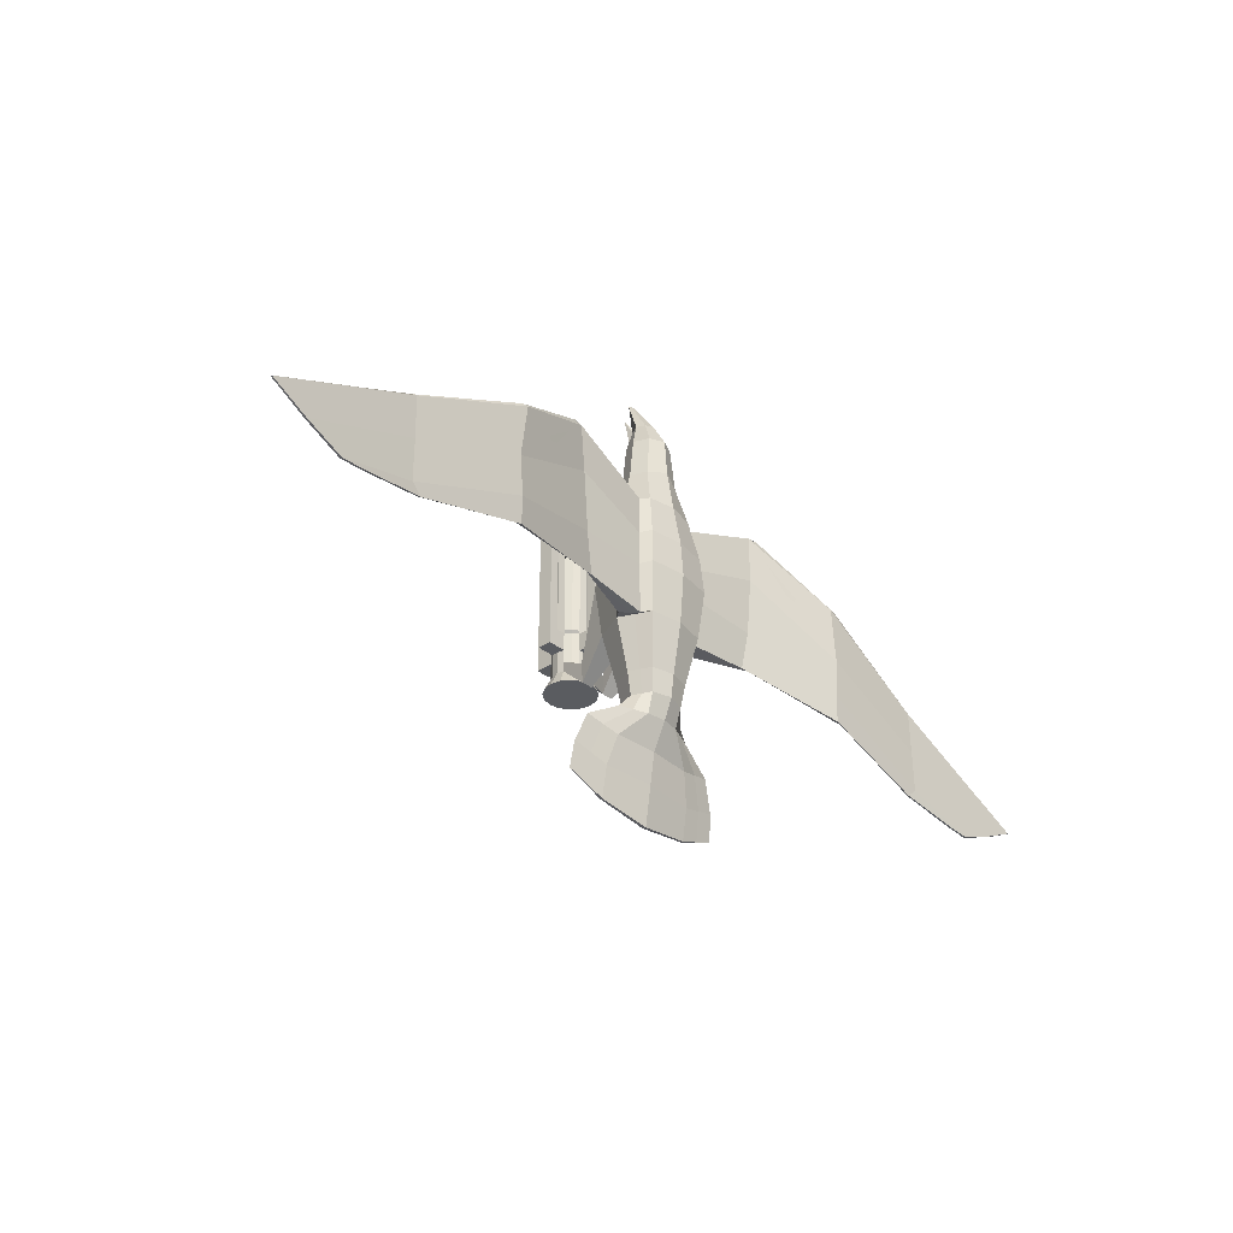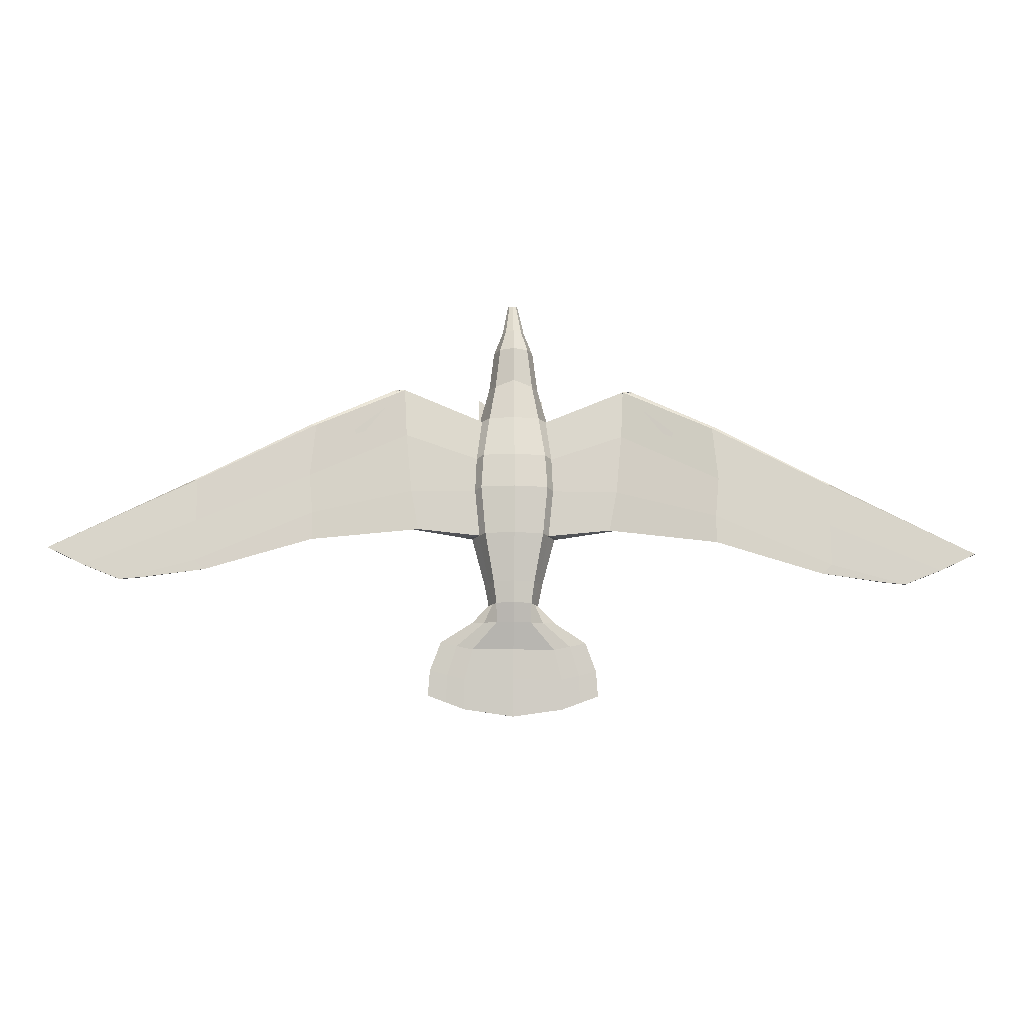
<metadata>
{"format":"obj","ext":"obj","renderer":"f3d","projection":"perspective","resolution":1024,"background":"white","views":[{"elev":-33.6,"azim":132.1,"up":"+Z"},{"elev":-13.8,"azim":178.0,"up":"+Z"}]}
</metadata>
<code>
o Cylinder
v -0.3884 0.1609 2.31
v -0.5455 0.2259 -2.342
v -0.2972 0.2972 2.31
v -0.4175 0.4175 -2.342
v -0.1609 0.3884 2.31
v -0.2259 0.5455 -2.342
v -0.3884 0.1609 -2.012
v -0.3884 0.1609 -1.789
v -0.3884 0.1609 -1.065
v -0.2973 0.2972 -2.012
v -0.2973 0.2972 -1.789
v -0.2972 0.2972 -1.065
v -0.1609 0.3884 -2.012
v -0.1609 0.3884 -1.789
v -0.1609 0.3884 -1.065
v -0.3884 0.1609 -1.486
v -0.2972 0.2972 -1.486
v -0.1609 0.3884 -1.486
v -0.1609 0.8117 -1.065
v -0.1609 0.8117 -1.486
v -0.8194 0.1609 -1.065
v -0.8194 0.1609 -1.486
v -0.1609 0.6169 -1.486
v -0.1609 0.6169 -1.065
v -0.6092 0.1609 -1.486
v -0.6092 0.1609 -1.065
v -0.8194 0.1609 2.31
v -0.6092 0.1609 2.154
v -0.4181 0.1906 2.342
v -0.327 0.327 2.342
v -0.1906 0.4181 2.342
v -0.4181 0.1906 -1.012
v -0.327 0.327 -1.012
v -0.1906 0.4181 -1.012
v -0.1609 0.8117 2.31
v -0.1609 0.6169 2.154
v -0.4204 0 2.31
v -0.5904 0 -2.342
v -0.3884 -0.1609 2.31
v -0.5455 -0.2259 -2.342
v -0.2972 -0.2972 2.31
v -0.4175 -0.4175 -2.342
v -0.1609 -0.3884 2.31
v -0.2259 -0.5455 -2.342
v -0.4204 0 -2.012
v -0.4204 0 -1.789
v -0.4204 0 -1.065
v -0.3884 -0.1609 -2.012
v -0.3884 -0.1609 -1.789
v -0.3884 -0.1609 -1.065
v -0.2972 -0.2972 -2.012
v -0.2972 -0.2972 -1.789
v -0.2972 -0.2972 -1.065
v -0.1609 -0.3884 -2.012
v -0.1609 -0.3884 -1.789
v -0.1609 -0.3884 -1.065
v -0.4204 0 -1.486
v -0.3884 -0.1609 -1.486
v -0.2972 -0.2972 -1.486
v -0.1609 -0.3884 -1.486
v -0.1609 -0.8117 -1.065
v -0.1609 -0.8117 -1.486
v -0.8194 0 -1.065
v -0.8194 -0.1609 -1.065
v -0.8194 0 -1.486
v -0.8194 -0.1609 -1.486
v -0.1609 -0.6169 -1.486
v -0.1609 -0.6169 -1.065
v -0.6092 0 -1.486
v -0.6092 -0.1609 -1.486
v -0.6092 -0.1609 -1.065
v -0.6092 0 -1.065
v -0.8194 -0 2.31
v -0.8194 -0.1609 2.31
v -0.6092 -0.1609 2.154
v -0.6092 -0 2.154
v -0.4181 -0.1906 2.342
v -0.327 -0.327 2.342
v -0.1906 -0.4181 2.342
v -0.4181 -0.1906 -1.012
v -0.327 -0.327 -1.012
v -0.1906 -0.4181 -1.012
v -0.1609 -0.8117 2.31
v -0.1609 -0.6169 2.154
v -1.182 1.937 -6.032
v -0.03297 1.746 4.312
v -1.186 1.998 -6.039
v -0.08241 1.799 4.314
v -2.062 1.954 -5.707
v -0.1177 1.763 4.313
v -1.347 2.092 -4.603
v -0.6938 2.088 -3.947
v -0.4195 1.8 -3.544
v -0.4919 1.732 -3.03
v -0.7 1.524 -1.877
v -0.8041 1.422 -0.7449
v -0.7507 1.482 0.07177
v -0.6025 1.663 1.057
v -0.4435 1.873 1.995
v -0.3365 1.873 2.889
v -0.1874 1.929 3.464
v -0.9886 2.231 -4.618
v -0.4135 2.512 -3.998
v -0.4232 2.644 -3.544
v -0.4919 2.715 -3.03
v -0.6984 2.911 -1.877
v -0.804 3.025 -0.7449
v -0.7507 2.965 0.07177
v -0.6025 2.783 1.057
v -0.4506 2.577 1.936
v -0.3365 2.546 2.909
v -0.1874 2.304 3.476
v -1.758 2.134 -4.435
v -1 2.255 -3.97
v -0.6022 2.218 -3.544
v -0.7027 2.224 -3.03
v -1.007 2.21 -1.877
v -1.149 2.222 -0.7449
v -1.068 2.224 0.07177
v -0.8472 2.214 1.057
v -0.6017 2.224 1.935
v -0.4808 2.209 2.899
v -0.2677 2.116 3.47
v -1.395 2 -5.317
v -1.179 2.105 -5.329
v -2.015 2.033 -5.106
v -1.184 1.967 -6.036
v -0.1684 0.7548 -2.114
v -0.4813 0.7548 -2.114
v -0.4408 0.7548 -2.555
v -0.1684 0.7548 -2.555
v -0.262 1.9 3.176
v -0.262 2.424 3.192
v -0.3743 2.162 3.184
v -0.03099 1.582 4.032
v -0.04332 1.575 4.031
v -1.624 1.976 -5.873
v -0.1001 1.781 4.313
v -1.373 2.18 -4.526
v -0.7095 2.385 -3.984
v -0.5133 2.431 -3.544
v -0.5973 2.47 -3.03
v -0.8529 2.553 -1.877
v -5.123 3.245 -0.5688
v -7.723 3.218 -1.701
v -0.7245 2.494 1.057
v -0.5262 2.401 1.935
v -0.4086 2.378 2.904
v -0.2276 2.21 3.473
v -1.597 2.069 -5.217
v -0.3181 2.293 3.188
v -8.851 3.309 -3.11
v -9.374 3.338 -3.164
v -10.25 3.372 -2.824
v -11.09 3.399 -2.421
v -8.853 3.268 -3.11
v -9.376 3.29 -3.164
v -10.25 3.329 -2.824
v -11.1 3.366 -2.421
v -8.852 3.288 -3.11
v -9.375 3.314 -3.164
v -10.25 3.35 -2.824
v -11.09 3.382 -2.421
v -2.894 2.814 0.6002
v -1.229 2.402 0.02213
v -1.146 2.379 -1.898
v -2.566 2.765 -1.753
v -5.012 3.237 -2.146
v -7.451 3.206 -2.892
v -7.718 3.206 -0.6918
v -4.957 3.302 0.6898
v -2.885 2.801 1.764
v -1.029 2.378 0.9972
v -0.9932 2.541 -1.898
v -2.447 2.748 -1.753
v -4.94 3.26 -2.146
v -7.424 3.225 -2.892
v -7.397 3.245 -2.892
v -4.867 3.283 -2.146
v -2.328 2.731 -1.753
v -0.8414 2.709 -1.898
v -0.7852 2.651 0.9972
v -7.64 3.239 -0.6918
v -7.679 3.223 -0.6918
v -4.885 3.311 0.6898
v -2.79 2.777 1.764
v -0.9065 2.512 0.9972
v -7.713 3.218 -2.68
v -5.043 3.242 -1.493
v -2.784 2.803 -0.8061
v -1.295 2.393 -0.7864
v -0.9149 2.745 0.02214
v -2.637 2.804 0.6002
v -4.948 3.292 -0.5688
v -7.634 3.258 -1.701
v -0.9518 2.767 -0.7864
v -2.508 2.785 -0.8061
v -4.865 3.293 -1.493
v -7.642 3.262 -2.68
v -2.694 2.761 1.764
v -4.813 3.32 0.6898
v 0.3884 0.1609 2.31
v 0.5455 0.2259 -2.342
v 0.2972 0.2972 2.31
v 0.4175 0.4175 -2.342
v 0.1609 0.3884 2.31
v 0.2259 0.5455 -2.342
v 0 0.4204 2.31
v -0 0.5904 -2.342
v 0.3884 0.1609 -2.012
v 0.3884 0.1609 -1.789
v 0.3884 0.1609 -1.065
v 0.2972 0.2972 -2.012
v 0.2972 0.2972 -1.789
v 0.2972 0.2972 -1.065
v 0.1609 0.3884 -2.012
v 0.1609 0.3884 -1.789
v 0.1609 0.3884 -1.065
v -0 0.4204 -2.012
v -0 0.4204 -1.789
v -0 0.4204 -1.065
v 0.3884 0.1609 -1.486
v 0.2972 0.2972 -1.486
v 0.1609 0.3884 -1.486
v -0 0.4204 -1.486
v 0.1609 0.8117 -1.065
v -0 0.8117 -1.065
v 0.1609 0.8117 -1.486
v -0 0.8117 -1.486
v 0.8194 0.1609 -1.065
v 0.8194 0.1609 -1.486
v -0 0.6169 -1.486
v 0.1609 0.6169 -1.486
v 0.1609 0.6169 -1.065
v -0 0.6169 -1.065
v 0.6092 0.1609 -1.486
v 0.6092 0.1609 -1.065
v 0.8194 0.1609 2.31
v 0.6092 0.1609 2.154
v 0.4181 0.1906 2.342
v 0.327 0.327 2.342
v 0.1906 0.4181 2.342
v 0.4181 0.1906 -1.012
v 0.327 0.327 -1.012
v 0.1906 0.4181 -1.012
v 0.1609 0.8117 2.31
v 0 0.8117 2.31
v 0.1609 0.6169 2.154
v 0 0.6169 2.154
v 0.4204 0 2.31
v 0.5904 0 -2.342
v 0.3884 -0.1609 2.31
v 0.5455 -0.2259 -2.342
v 0.2973 -0.2972 2.31
v 0.4175 -0.4175 -2.342
v 0.1609 -0.3884 2.31
v 0.2259 -0.5455 -2.342
v 0 -0.4204 2.31
v -0 -0.5904 -2.342
v 0.4204 0 -2.012
v 0.4204 0 -1.789
v 0.4204 0 -1.065
v 0.3884 -0.1609 -2.012
v 0.3884 -0.1609 -1.789
v 0.3884 -0.1609 -1.065
v 0.2972 -0.2972 -2.012
v 0.2972 -0.2972 -1.789
v 0.2972 -0.2972 -1.065
v 0.1609 -0.3884 -2.012
v 0.1609 -0.3884 -1.789
v 0.1609 -0.3884 -1.065
v -0 -0.4204 -2.012
v -0 -0.4204 -1.789
v -0 -0.4204 -1.065
v 0.4204 0 -1.486
v 0.3884 -0.1609 -1.486
v 0.2972 -0.2972 -1.486
v 0.1609 -0.3884 -1.486
v -0 -0.4204 -1.486
v 0.1609 -0.8117 -1.065
v 0 -0.8117 -1.065
v 0.1609 -0.8117 -1.486
v -0 -0.8117 -1.486
v 0.8194 0 -1.065
v 0.8194 -0.1609 -1.065
v 0.8194 0 -1.486
v 0.8194 -0.1609 -1.486
v -0 -0.6169 -1.486
v 0.1609 -0.6169 -1.486
v 0.1609 -0.6169 -1.065
v 0 -0.6169 -1.065
v 0.6092 0 -1.486
v 0.6092 -0.1609 -1.486
v 0.6092 -0.1609 -1.065
v 0.6092 0 -1.065
v 0.8194 -0 2.31
v 0.8194 -0.1609 2.31
v 0.6092 -0.1609 2.154
v 0.6092 -0 2.154
v 0.4181 -0.1906 2.342
v 0.327 -0.327 2.342
v 0.1906 -0.4181 2.342
v 0.4181 -0.1906 -1.012
v 0.327 -0.327 -1.012
v 0.1906 -0.4181 -1.012
v 0.1609 -0.8117 2.31
v 0 -0.8117 2.31
v 0.1609 -0.6169 2.154
v 0 -0.6169 2.154
v 1.182 1.94 -6.032
v 0.03297 1.746 4.312
v 1.186 2 -6.039
v 0.08241 1.799 4.314
v 2.062 1.954 -5.707
v 0.1177 1.763 4.313
v 1.347 2.092 -4.603
v 0.6938 2.088 -3.947
v 0.4195 1.8 -3.544
v 0.4919 1.732 -3.03
v 0.7 1.524 -1.877
v 0.8041 1.422 -0.7449
v 0.7507 1.482 0.07177
v 0.6025 1.663 1.057
v 0.4435 1.873 1.995
v 0.3365 1.873 2.889
v 0.1874 1.929 3.464
v 0.9886 2.231 -4.618
v 0.4135 2.512 -3.998
v 0.4232 2.644 -3.544
v 0.4919 2.715 -3.03
v 0.6984 2.911 -1.877
v 0.804 3.025 -0.7449
v 0.7507 2.965 0.07177
v 0.6025 2.783 1.057
v 0.4506 2.577 1.936
v 0.3365 2.546 2.909
v 0.1874 2.304 3.476
v 1.758 2.134 -4.435
v 1 2.255 -3.97
v 0.6022 2.218 -3.544
v 0.7027 2.224 -3.03
v 1.007 2.21 -1.877
v 1.149 2.222 -0.7449
v 1.068 2.224 0.07177
v 0.8472 2.214 1.057
v 0.6017 2.224 1.935
v 0.4808 2.209 2.899
v 0.2677 2.116 3.47
v 1.395 2 -5.317
v 1.179 2.105 -5.329
v 2.015 2.033 -5.106
v 1.184 1.97 -6.036
v 0.1684 0.7548 -2.114
v 0.4813 0.7548 -2.114
v 0.4408 0.7548 -2.555
v 0.1684 0.7548 -2.555
v 0.000118 1.976 -6.209
v 0 1.758 4.313
v 8.2e-05 2.063 -6.22
v 0 1.814 4.314
v 0.0001 2.02 -6.215
v 0 1.788 4.314
v 0 2.145 -4.6
v -0 1.947 -3.937
v -0 1.673 -3.544
v -0 1.595 -3.03
v -0 1.364 -1.877
v -0 1.251 -0.7449
v -0 1.318 0.07177
v -0 1.519 1.057
v -0 1.735 2.05
v -0 1.787 2.886
v 0 1.849 3.461
v -0 2.384 3.478
v -0 2.69 2.913
v -0 2.743 2.063
v -0 2.904 1.057
v -0 3.083 0.07177
v -0 3.142 -0.7449
v -0 3.042 -1.877
v -0 2.837 -3.03
v -0 2.768 -3.544
v -1e-06 2.587 -4.004
v -1e-06 2.298 -4.62
v 4e-06 2.194 -5.331
v 1.5e-05 2.07 -5.315
v -0 1.817 3.173
v -0 2.536 3.196
v 0.262 1.9 3.176
v 0.262 2.424 3.192
v 0.3743 2.162 3.184
v 0.03099 1.582 4.032
v 0 1.568 4.031
v 0 1.562 4.031
v 0.04332 1.575 4.031
v 0 1.801 4.314
v 1.624 1.976 -5.873
v 0.1001 1.781 4.313
v 1.373 2.179 -4.526
v 0.7095 2.385 -3.984
v 0.5133 2.431 -3.544
v 0.5973 2.47 -3.03
v 0.8529 2.553 -1.877
v 5.123 3.245 -0.5688
v 7.723 3.218 -1.701
v 0.7245 2.494 1.057
v 0.5262 2.401 1.935
v 0.4086 2.378 2.904
v 0.2276 2.21 3.473
v 1.597 2.069 -5.217
v 0.3181 2.293 3.188
v 8.851 3.309 -3.11
v 9.374 3.338 -3.164
v 10.25 3.372 -2.824
v 11.09 3.399 -2.421
v 8.853 3.268 -3.11
v 9.376 3.29 -3.164
v 10.25 3.329 -2.824
v 11.1 3.366 -2.421
v 8.852 3.288 -3.11
v 9.375 3.314 -3.164
v 10.25 3.35 -2.824
v 11.09 3.382 -2.421
v 2.894 2.814 0.6002
v 1.229 2.402 0.02213
v 1.146 2.379 -1.898
v 2.566 2.765 -1.753
v 5.012 3.237 -2.146
v 7.451 3.206 -2.892
v 7.718 3.206 -0.6918
v 4.957 3.302 0.6898
v 2.884 2.801 1.764
v 1.029 2.378 0.9972
v 0.9932 2.541 -1.898
v 2.447 2.748 -1.753
v 4.94 3.26 -2.146
v 7.424 3.225 -2.892
v 7.397 3.245 -2.892
v 4.867 3.283 -2.146
v 2.328 2.731 -1.753
v 0.8414 2.709 -1.898
v 0.7852 2.651 0.9972
v 7.64 3.239 -0.6918
v 7.679 3.223 -0.6918
v 4.885 3.311 0.6898
v 2.79 2.777 1.764
v 0.9065 2.512 0.9972
v 7.713 3.218 -2.68
v 5.043 3.242 -1.493
v 2.784 2.803 -0.8061
v 1.295 2.393 -0.7864
v 0.9149 2.745 0.02214
v 2.637 2.804 0.6002
v 4.948 3.292 -0.5688
v 7.634 3.258 -1.701
v 0.9518 2.767 -0.7864
v 2.508 2.785 -0.8061
v 4.865 3.293 -1.493
v 7.642 3.262 -2.68
v 2.694 2.761 1.764
v 4.813 3.32 0.6898
f 45 7 2 38
f 7 10 4 2
f 10 13 6 4
f 13 219 209 6
f 37 1 9 47
f 57 16 8 46
f 46 8 7 45
f 9 32 33 12
f 16 17 11 8
f 8 11 10 7
f 12 33 34 15
f 17 18 14 11
f 11 14 13 10
f 5 208 221 15
f 18 225 220 14
f 14 220 219 13
f 69 65 22 25
f 9 12 17 16
f 12 15 18 17
f 23 20 229 232
f 19 227 229 20
f 24 19 20 23
f 63 21 22 65
f 25 22 21 26
f 26 28 76 72
f 18 23 232 225
f 15 24 23 18
f 221 235 24 15
f 57 69 25 16
f 16 25 26 9
f 9 26 72 47
f 235 249 36 24
f 28 27 73 76
f 21 27 28 26
f 63 73 27 21
f 29 30 33 32
f 30 31 34 33
f 15 34 31 5
f 5 31 30 3
f 3 30 29 1
f 1 29 32 9
f 247 35 36 249
f 24 36 35 19
f 19 35 247 227
f 45 38 40 48
f 48 40 42 51
f 51 42 44 54
f 54 44 259 272
f 37 47 50 39
f 57 46 49 58
f 46 45 48 49
f 50 53 81 80
f 58 49 52 59
f 49 48 51 52
f 53 56 82 81
f 59 52 55 60
f 52 51 54 55
f 43 56 274 258
f 60 55 273 279
f 55 54 272 273
f 69 70 66 65
f 50 58 59 53
f 53 59 60 56
f 67 288 283 62
f 61 62 283 281
f 68 67 62 61
f 63 65 66 64
f 70 71 64 66
f 71 72 76 75
f 60 279 288 67
f 56 60 67 68
f 274 56 68 291
f 57 58 70 69
f 58 50 71 70
f 50 47 72 71
f 291 68 84 309
f 75 76 73 74
f 64 71 75 74
f 63 64 74 73
f 77 80 81 78
f 78 81 82 79
f 56 43 79 82
f 43 41 78 79
f 41 39 77 78
f 39 50 80 77
f 307 309 84 83
f 68 61 83 84
f 61 281 307 83
f 373 358 86 101
f 374 112 88 360
f 85 127 361 357
f 149 138 88 112
f 138 396 360 88
f 87 359 361 127
f 101 86 90 123
f 86 358 362 90
f 386 363 91 124
f 363 364 92 91
f 364 365 93 92
f 365 366 94 93
f 366 367 95 94
f 368 369 97 96
f 369 370 98 97
f 370 371 99 98
f 371 372 100 99
f 132 387 394 136
f 385 125 102 384
f 384 102 103 383
f 383 103 104 382
f 382 104 105 381
f 381 105 106 380
f 380 106 107 379
f 379 107 108 378
f 378 108 109 377
f 377 109 110 376
f 376 110 111 375
f 388 133 112 374
f 150 139 102 125
f 139 140 103 102
f 140 141 104 103
f 141 142 105 104
f 142 143 106 105
f 188 145 158 157
f 145 170 159 158
f 177 169 156 160
f 146 147 110 109
f 147 148 111 110
f 151 149 112 133
f 124 91 113 126
f 91 92 114 113
f 92 93 115 114
f 93 94 116 115
f 94 95 117 116
f 95 96 118 117
f 96 97 119 118
f 97 98 120 119
f 98 99 121 120
f 99 100 122 121
f 132 101 123 134
f 357 386 124 85
f 359 87 125 385
f 137 150 125 87
f 85 124 126 89
f 87 127 89 137
f 85 89 127
f 368 96 129 128
f 95 367 131 130
f 96 95 130 129
f 367 368 128 131
f 372 387 132 100
f 375 111 133 388
f 148 151 133 111
f 100 132 134 122
f 394 393 135 136
f 101 132 136 135
f 373 101 135 393
f 123 90 138 149
f 90 362 396 138
f 126 113 139 150
f 113 114 140 139
f 114 115 141 140
f 115 116 142 141
f 116 117 143 142
f 170 184 163 159
f 178 177 160 152
f 184 183 155 163
f 120 121 147 146
f 121 122 148 147
f 134 123 149 151
f 89 126 150 137
f 2 4 6 209 207 205 203 251 253 255 257 259 44 42 40 38
f 122 134 151 148
f 160 161 153 152
f 161 162 154 153
f 162 163 155 154
f 156 157 161 160
f 157 158 162 161
f 158 159 163 162
f 169 188 157 156
f 183 195 154 155
f 195 199 153 154
f 199 178 152 153
f 118 119 165 191
f 191 165 164 190
f 190 164 144 189
f 189 144 145 188
f 119 120 173 165
f 165 173 172 164
f 164 172 171 144
f 144 171 170 145
f 143 117 166 174
f 174 166 167 175
f 175 167 168 176
f 176 168 169 177
f 120 146 187 173
f 173 187 186 172
f 172 186 185 171
f 171 185 184 170
f 106 143 174 181
f 181 174 175 180
f 180 175 176 179
f 179 176 177 178
f 146 109 182 187
f 185 201 183 184
f 117 118 191 166
f 166 191 190 167
f 167 190 189 168
f 168 189 188 169
f 109 108 192 182
f 182 192 193 200
f 108 107 196 192
f 192 196 197 193
f 193 197 198 194
f 194 198 199 195
f 107 106 181 196
f 196 181 180 197
f 197 180 179 198
f 198 179 178 199
f 131 128 11 10
f 129 130 7 8
f 130 131 10 7
f 128 129 8 11
f 187 182 200 186
f 186 200 201 185
f 200 193 194 201
f 201 194 195 183
f 260 251 203 210
f 210 203 205 213
f 213 205 207 216
f 216 207 209 219
f 250 262 212 202
f 275 261 211 222
f 261 260 210 211
f 212 215 244 243
f 222 211 214 223
f 211 210 213 214
f 215 218 245 244
f 223 214 217 224
f 214 213 216 217
f 206 218 221 208
f 224 217 220 225
f 217 216 219 220
f 292 236 231 286
f 212 222 223 215
f 215 223 224 218
f 233 232 229 228
f 226 228 229 227
f 234 233 228 226
f 284 286 231 230
f 236 237 230 231
f 237 295 299 239
f 224 225 232 233
f 218 224 233 234
f 221 218 234 235
f 275 222 236 292
f 222 212 237 236
f 212 262 295 237
f 235 234 248 249
f 239 299 296 238
f 230 237 239 238
f 284 230 238 296
f 240 243 244 241
f 241 244 245 242
f 218 206 242 245
f 206 204 241 242
f 204 202 240 241
f 202 212 243 240
f 247 249 248 246
f 234 226 246 248
f 226 227 247 246
f 260 263 253 251
f 263 266 255 253
f 266 269 257 255
f 269 272 259 257
f 250 252 265 262
f 275 276 264 261
f 261 264 263 260
f 265 303 304 268
f 276 277 267 264
f 264 267 266 263
f 268 304 305 271
f 277 278 270 267
f 267 270 269 266
f 256 258 274 271
f 278 279 273 270
f 270 273 272 269
f 292 286 287 293
f 265 268 277 276
f 268 271 278 277
f 289 282 283 288
f 280 281 283 282
f 290 280 282 289
f 284 285 287 286
f 293 287 285 294
f 294 298 299 295
f 278 289 288 279
f 271 290 289 278
f 274 291 290 271
f 275 292 293 276
f 276 293 294 265
f 265 294 295 262
f 291 309 308 290
f 298 297 296 299
f 285 297 298 294
f 284 296 297 285
f 300 301 304 303
f 301 302 305 304
f 271 305 302 256
f 256 302 301 254
f 254 301 300 252
f 252 300 303 265
f 307 306 308 309
f 290 308 306 280
f 280 306 307 281
f 373 326 311 358
f 374 360 313 337
f 310 357 361 352
f 409 337 313 398
f 398 313 360 396
f 312 352 361 359
f 326 348 315 311
f 311 315 362 358
f 386 349 316 363
f 363 316 317 364
f 364 317 318 365
f 365 318 319 366
f 366 319 320 367
f 368 321 322 369
f 369 322 323 370
f 370 323 324 371
f 371 324 325 372
f 389 395 394 387
f 385 384 327 350
f 384 383 328 327
f 383 382 329 328
f 382 381 330 329
f 381 380 331 330
f 380 379 332 331
f 379 378 333 332
f 378 377 334 333
f 377 376 335 334
f 376 375 336 335
f 388 374 337 390
f 410 350 327 399
f 399 327 328 400
f 400 328 329 401
f 401 329 330 402
f 402 330 331 403
f 448 417 418 405
f 405 418 419 430
f 437 420 416 429
f 406 334 335 407
f 407 335 336 408
f 411 390 337 409
f 349 351 338 316
f 316 338 339 317
f 317 339 340 318
f 318 340 341 319
f 319 341 342 320
f 320 342 343 321
f 321 343 344 322
f 322 344 345 323
f 323 345 346 324
f 324 346 347 325
f 389 391 348 326
f 357 310 349 386
f 359 385 350 312
f 397 312 350 410
f 310 314 351 349
f 312 397 314 352
f 310 352 314
f 368 353 354 321
f 320 355 356 367
f 321 354 355 320
f 367 356 353 368
f 372 325 389 387
f 375 388 390 336
f 408 336 390 411
f 325 347 391 389
f 394 395 392 393
f 326 392 395 389
f 373 393 392 326
f 348 409 398 315
f 315 398 396 362
f 351 410 399 338
f 338 399 400 339
f 339 400 401 340
f 340 401 402 341
f 341 402 403 342
f 430 419 423 444
f 438 412 420 437
f 444 423 415 443
f 345 406 407 346
f 346 407 408 347
f 391 411 409 348
f 314 397 410 351
f 37 39 41 43 258 256 254 252 250 202 204 206 208 5 3 1
f 347 408 411 391
f 420 412 413 421
f 421 413 414 422
f 422 414 415 423
f 416 420 421 417
f 417 421 422 418
f 418 422 423 419
f 429 416 417 448
f 443 415 414 455
f 455 414 413 459
f 459 413 412 438
f 343 451 425 344
f 451 450 424 425
f 450 449 404 424
f 449 448 405 404
f 344 425 433 345
f 425 424 432 433
f 424 404 431 432
f 404 405 430 431
f 403 434 426 342
f 434 435 427 426
f 435 436 428 427
f 436 437 429 428
f 345 433 447 406
f 433 432 446 447
f 432 431 445 446
f 431 430 444 445
f 331 441 434 403
f 441 440 435 434
f 440 439 436 435
f 439 438 437 436
f 406 447 442 334
f 445 444 443 461
f 342 426 451 343
f 426 427 450 451
f 427 428 449 450
f 428 429 448 449
f 334 442 452 333
f 442 460 453 452
f 333 452 456 332
f 452 453 457 456
f 453 454 458 457
f 454 455 459 458
f 332 456 441 331
f 456 457 440 441
f 457 458 439 440
f 458 459 438 439
f 356 213 214 353
f 354 211 210 355
f 355 210 213 356
f 353 214 211 354
f 447 446 460 442
f 446 445 461 460
f 460 461 454 453
f 461 443 455 454

</code>
